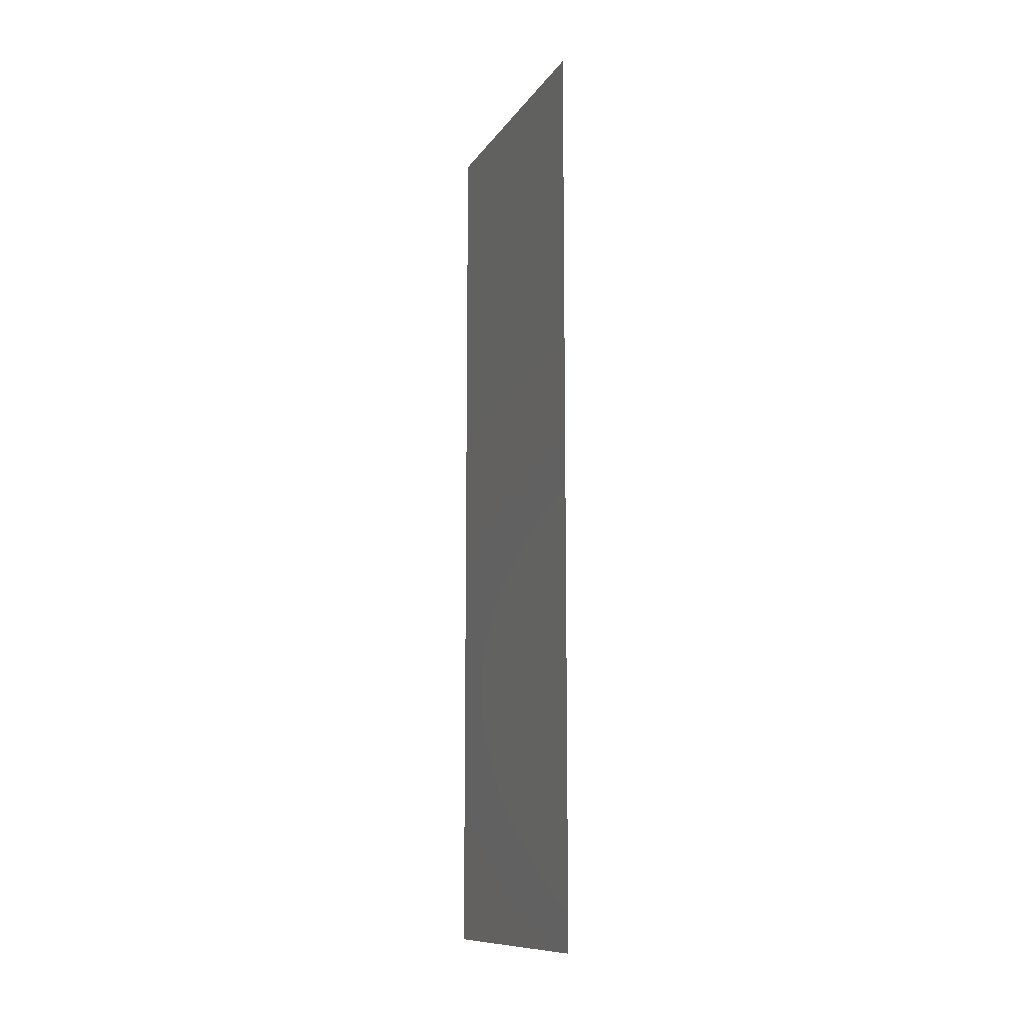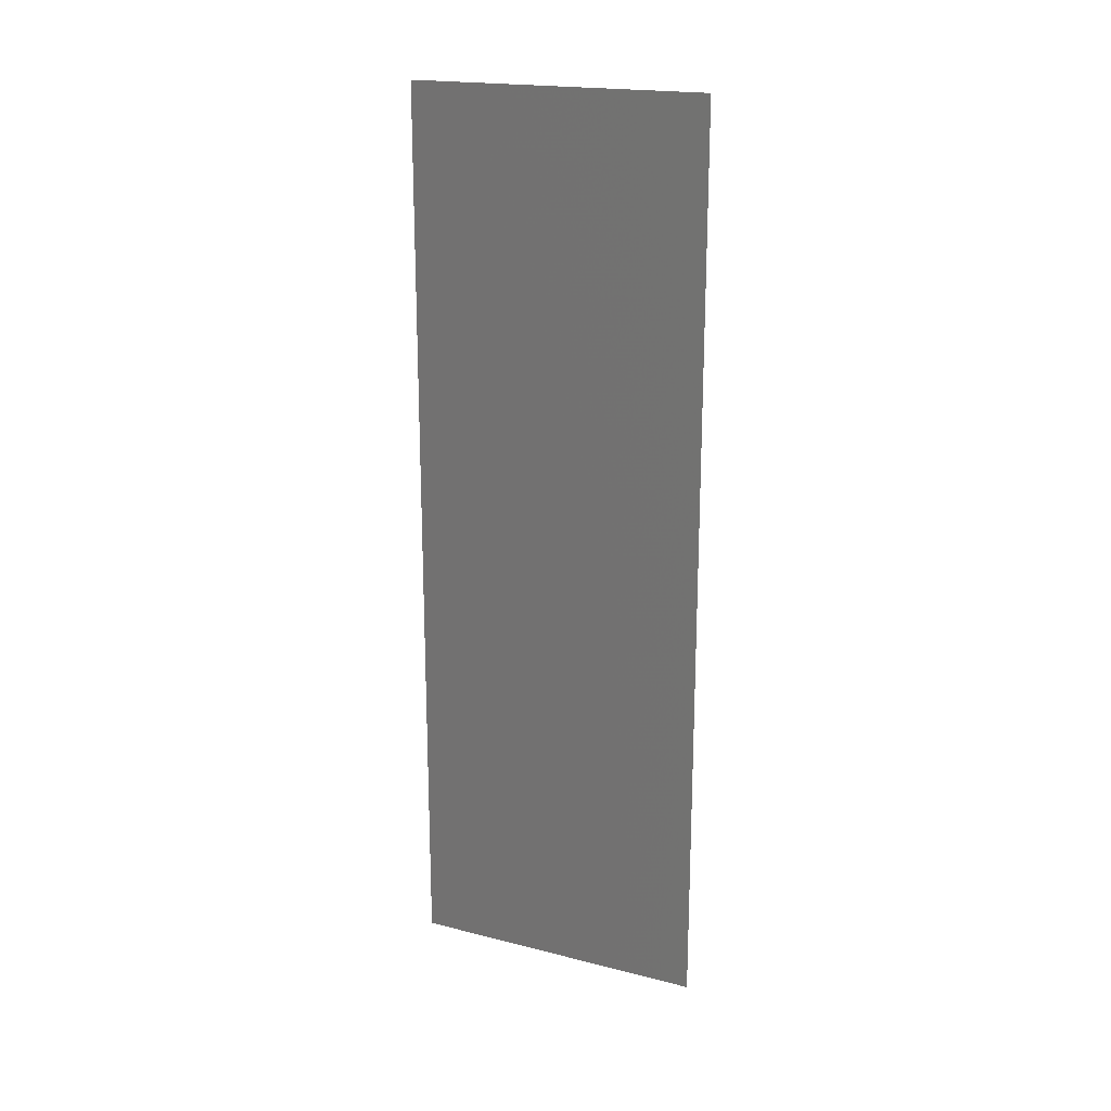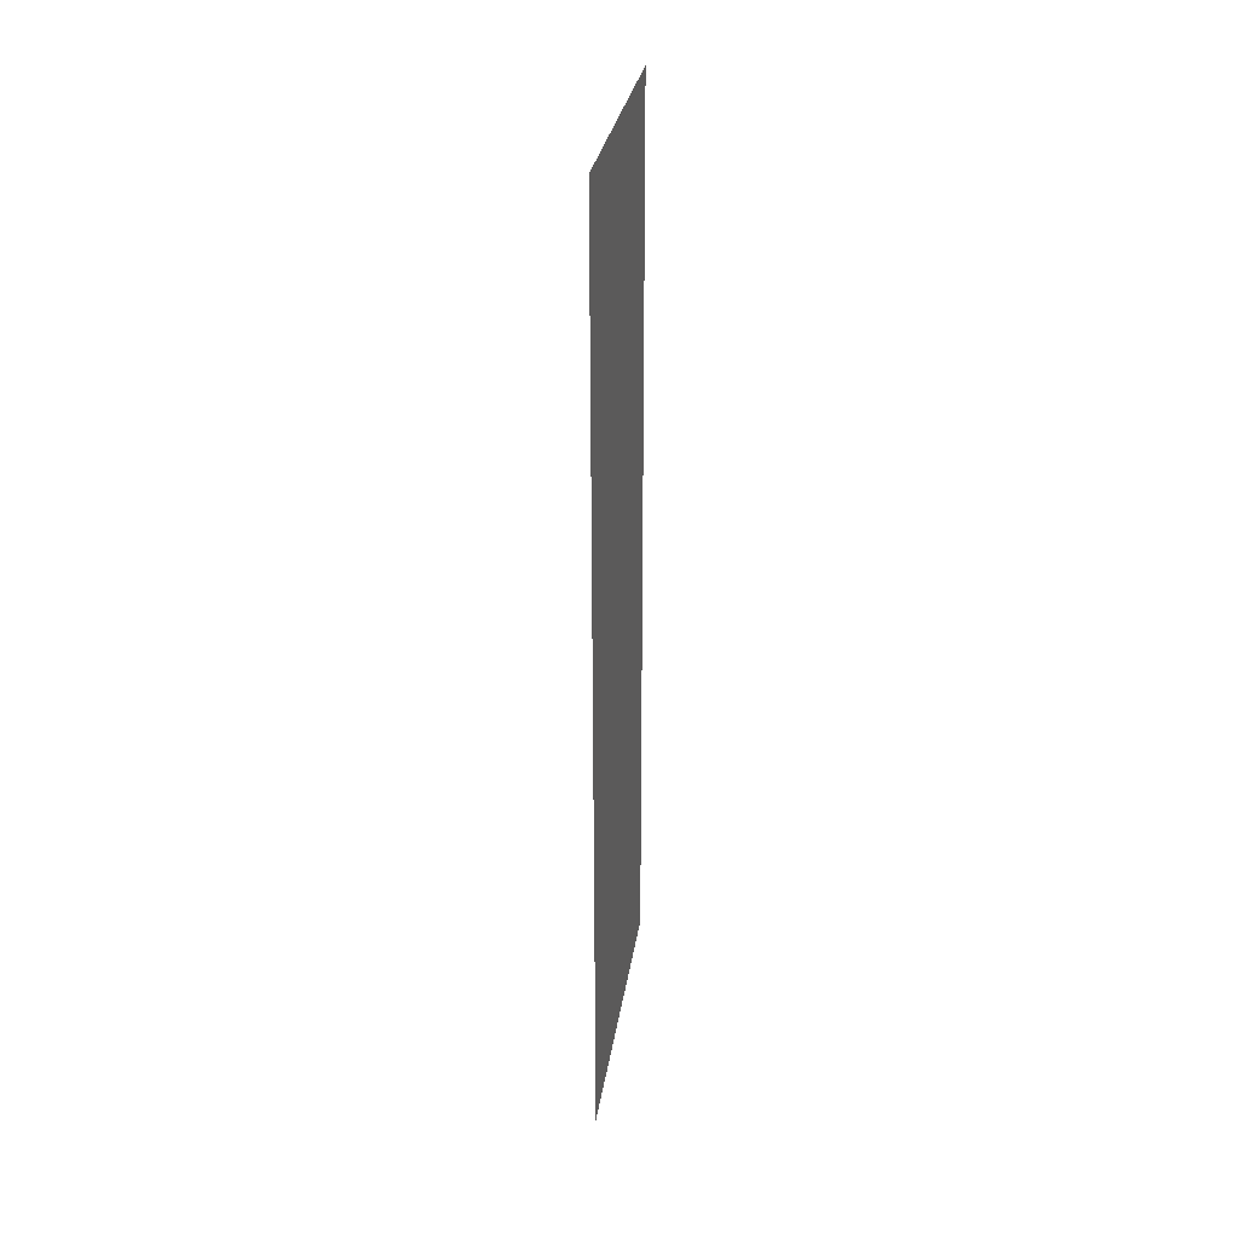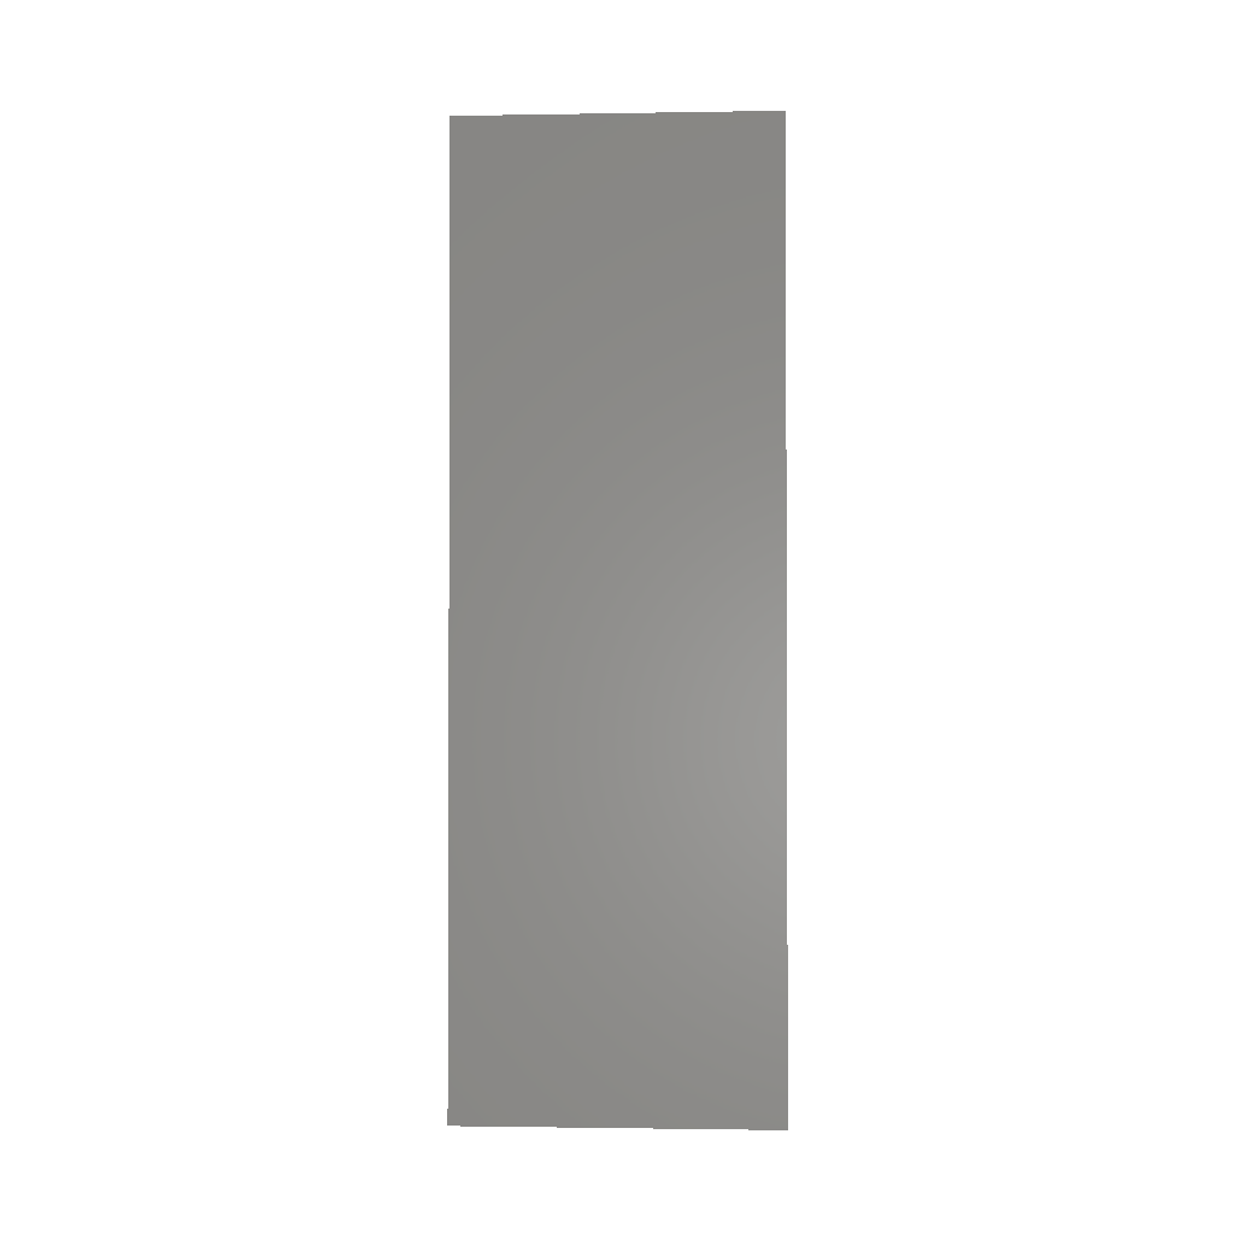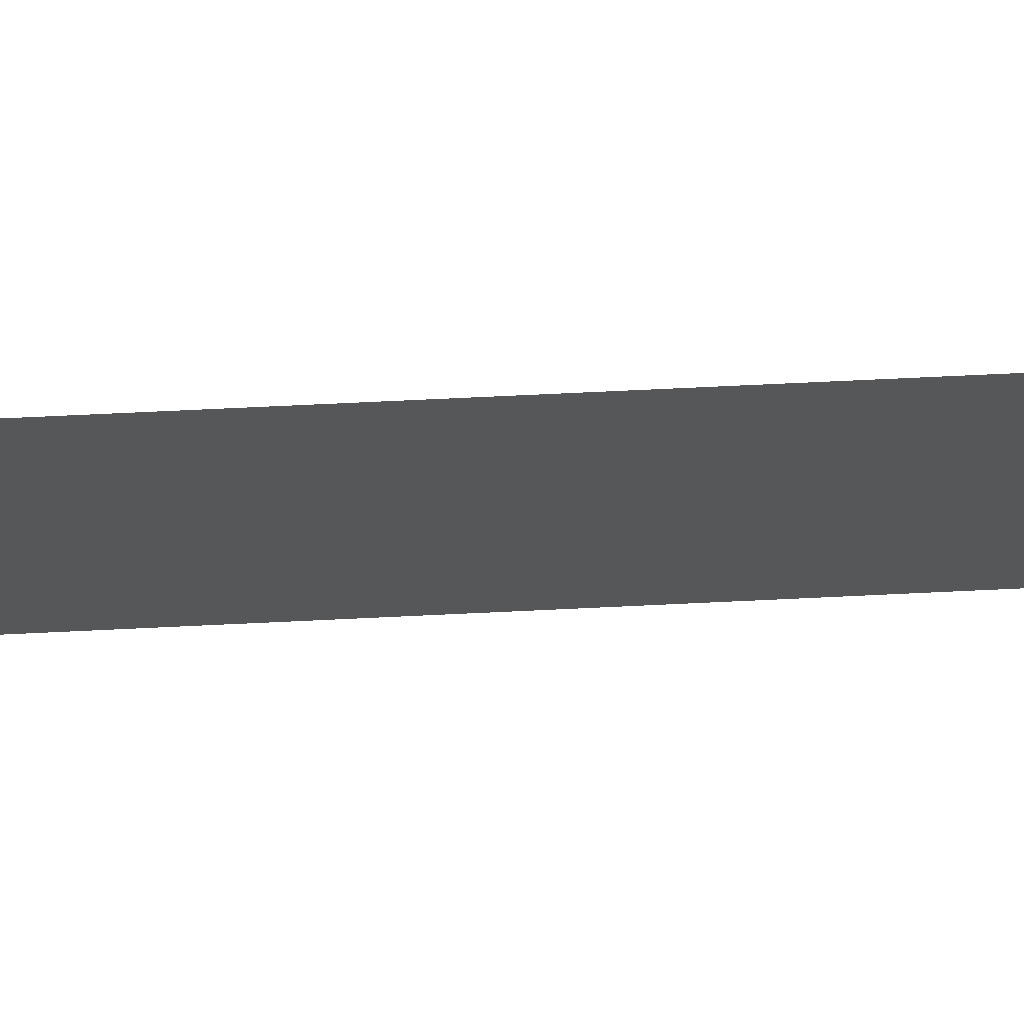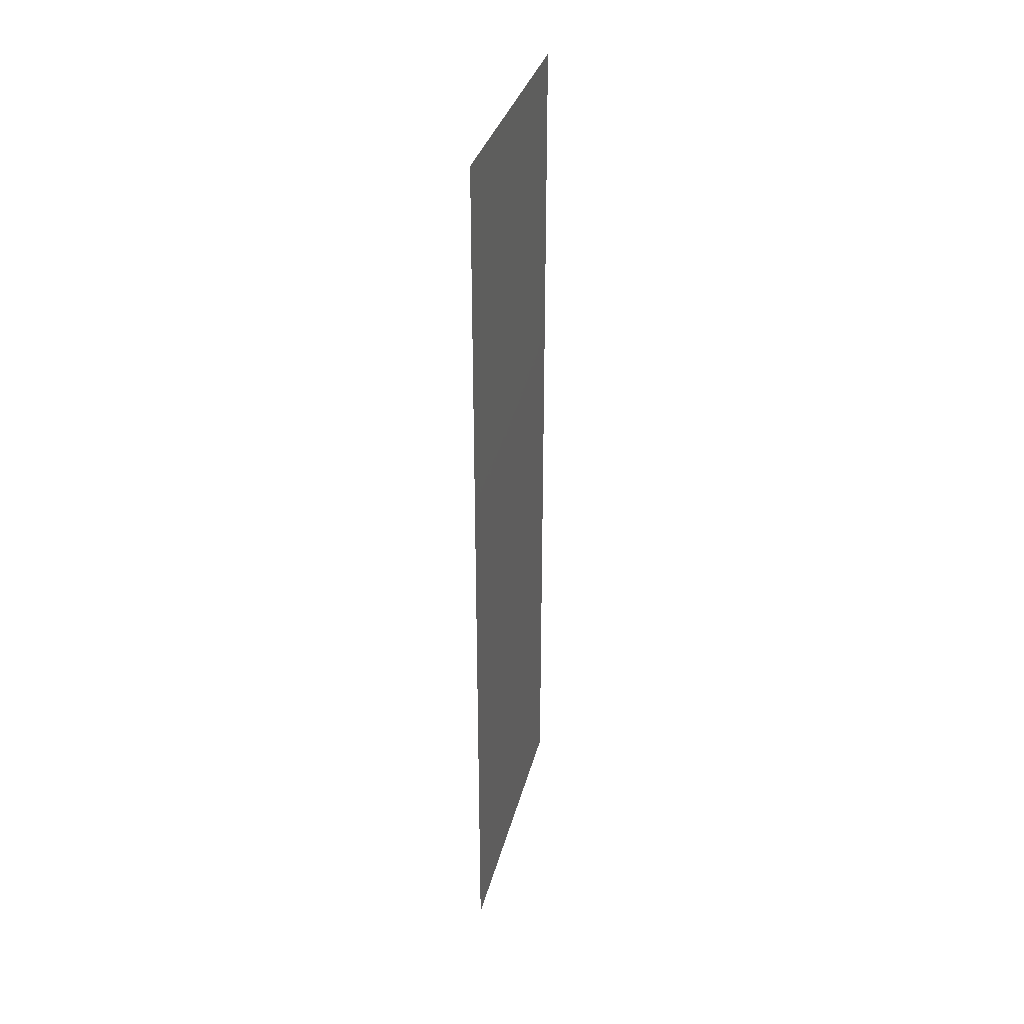
<metadata>
{"format":"stl","ext":"stl","renderer":"f3d","projection":"perspective","resolution":1024,"background":"white","views":[{"elev":-11.3,"azim":159.4,"up":"+Y"},{"elev":19.4,"azim":-64.7,"up":"+Y"},{"elev":29.6,"azim":8.4,"up":"+Y"},{"elev":-1.7,"azim":-86.7,"up":"+Y"},{"elev":72.4,"azim":-92.7,"up":"+Z"},{"elev":33.5,"azim":13.8,"up":"+Y"}]}
</metadata>
<code>
# stl→obj: 4 verts, 2 faces
v 0.1 0 0
v 0.1 0 0.1
v 0.1 0.3 0
v 0.1 0.3 0.1
f 1 2 3
f 3 2 4

</code>
